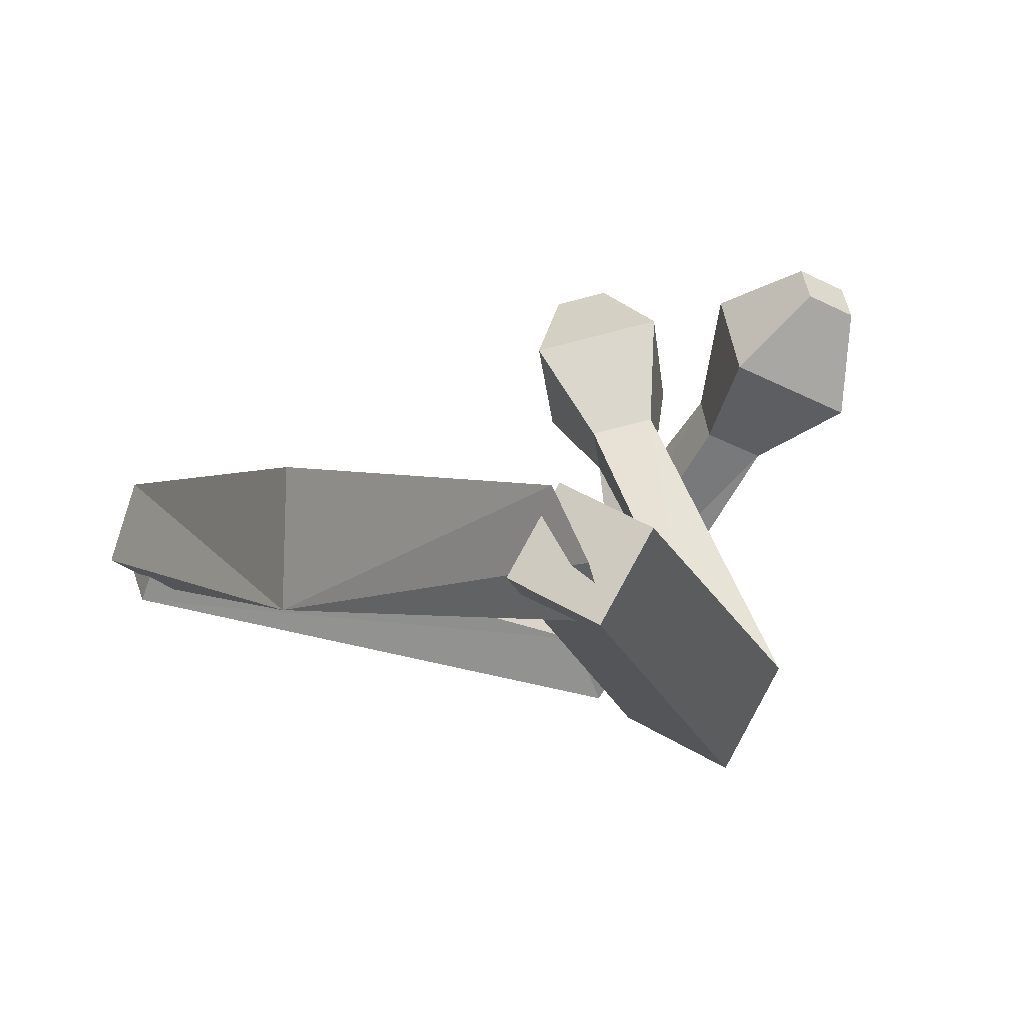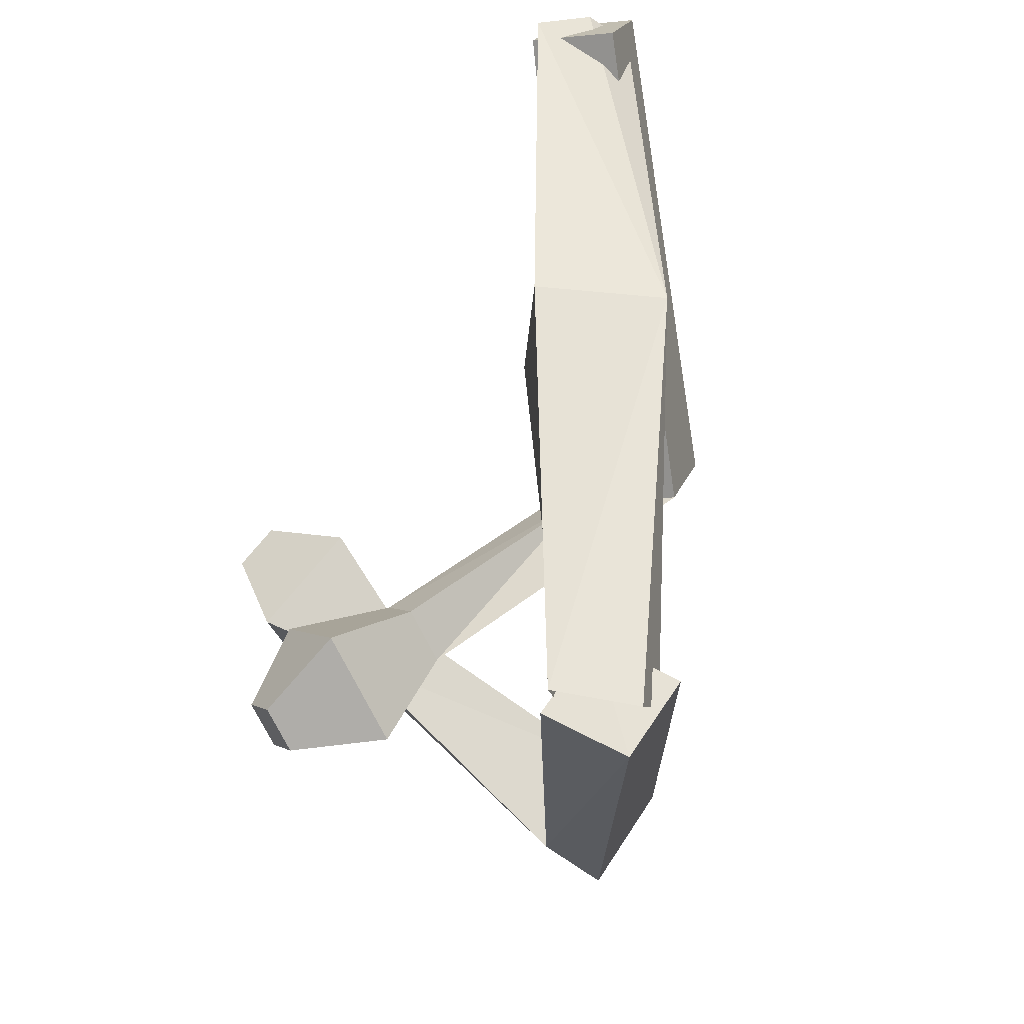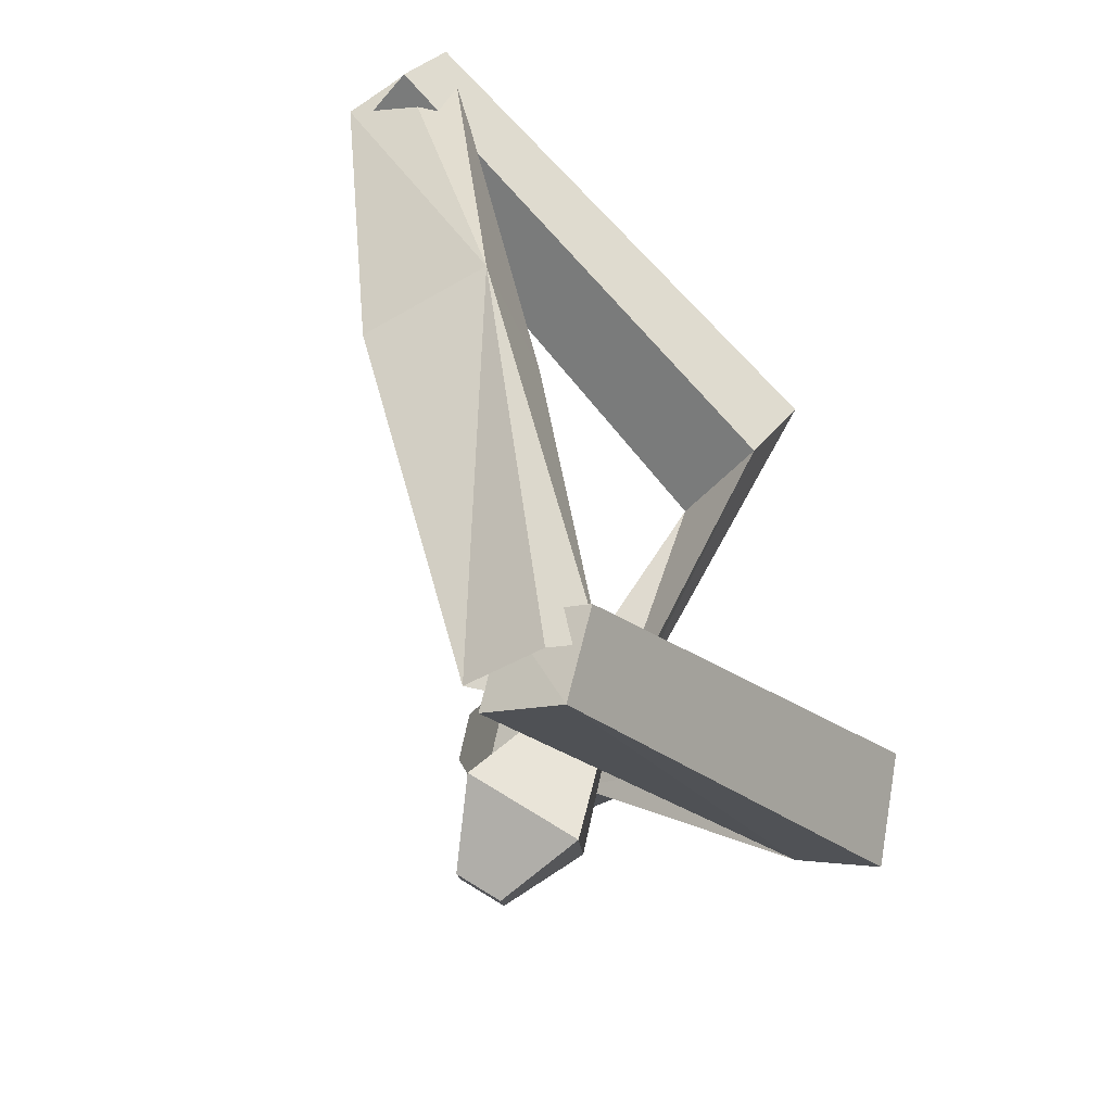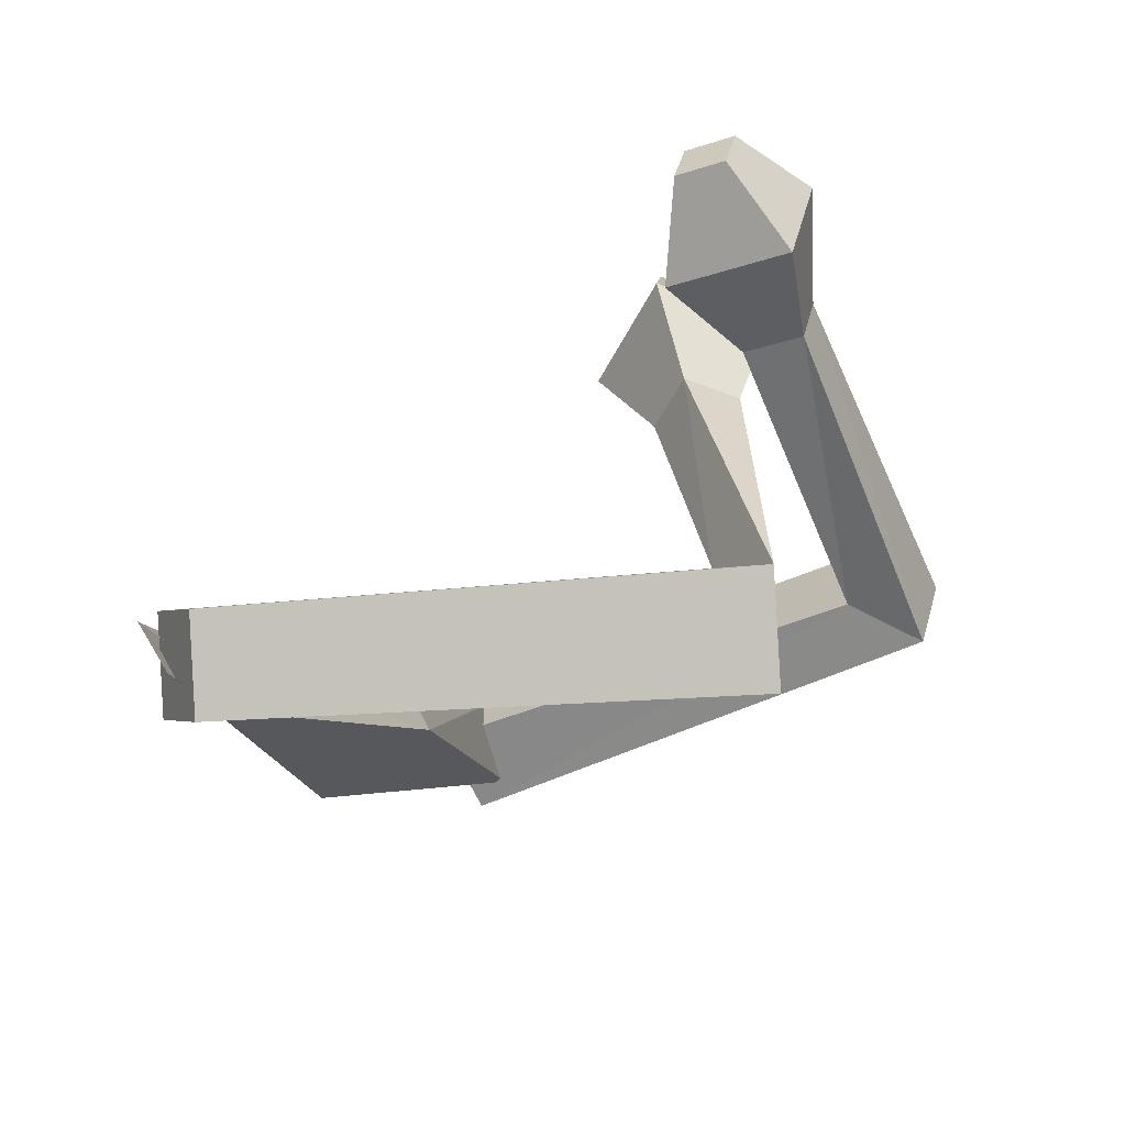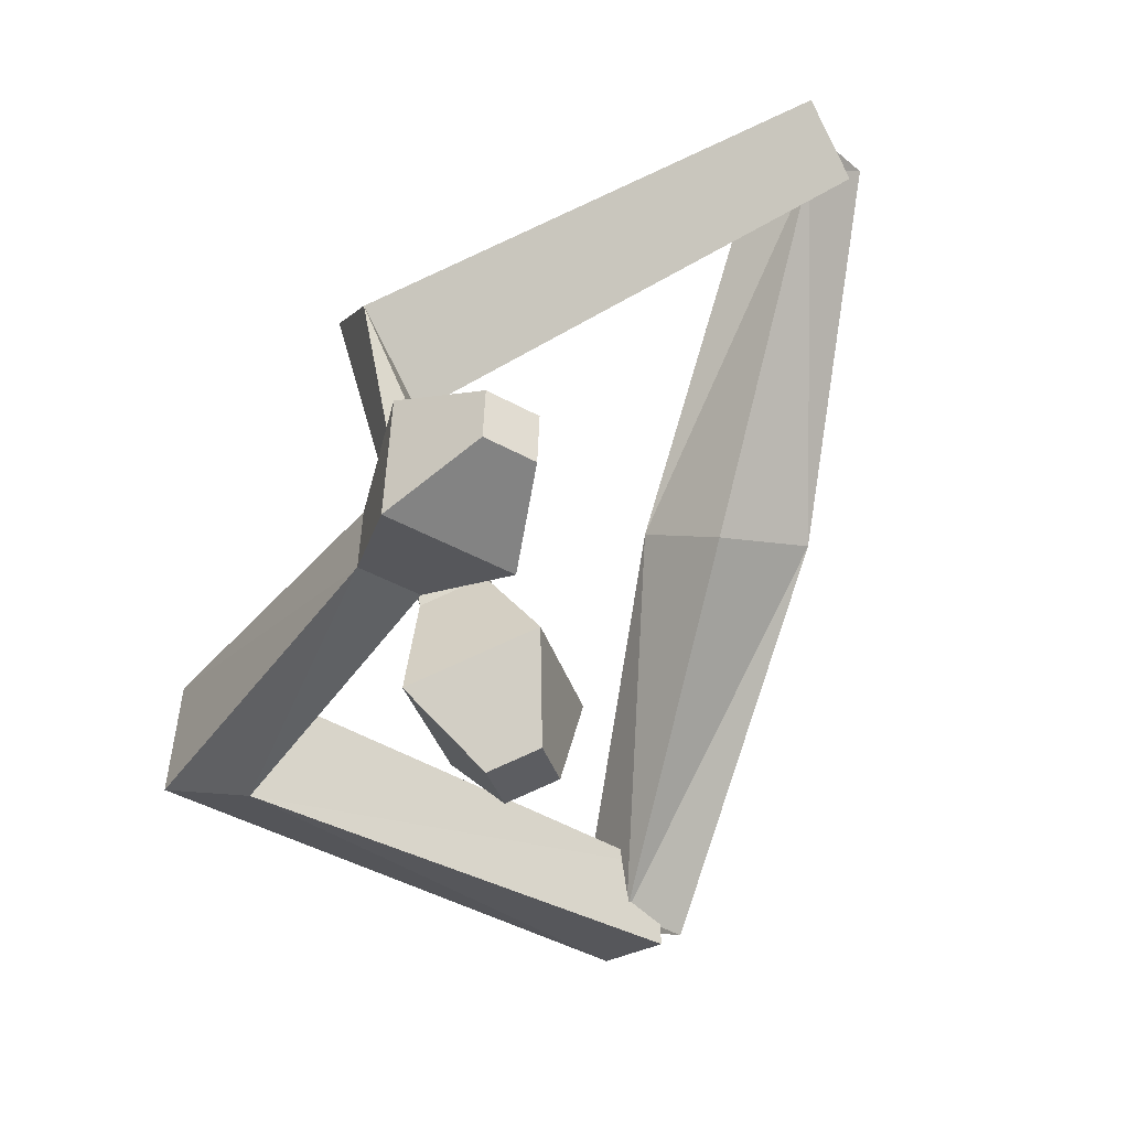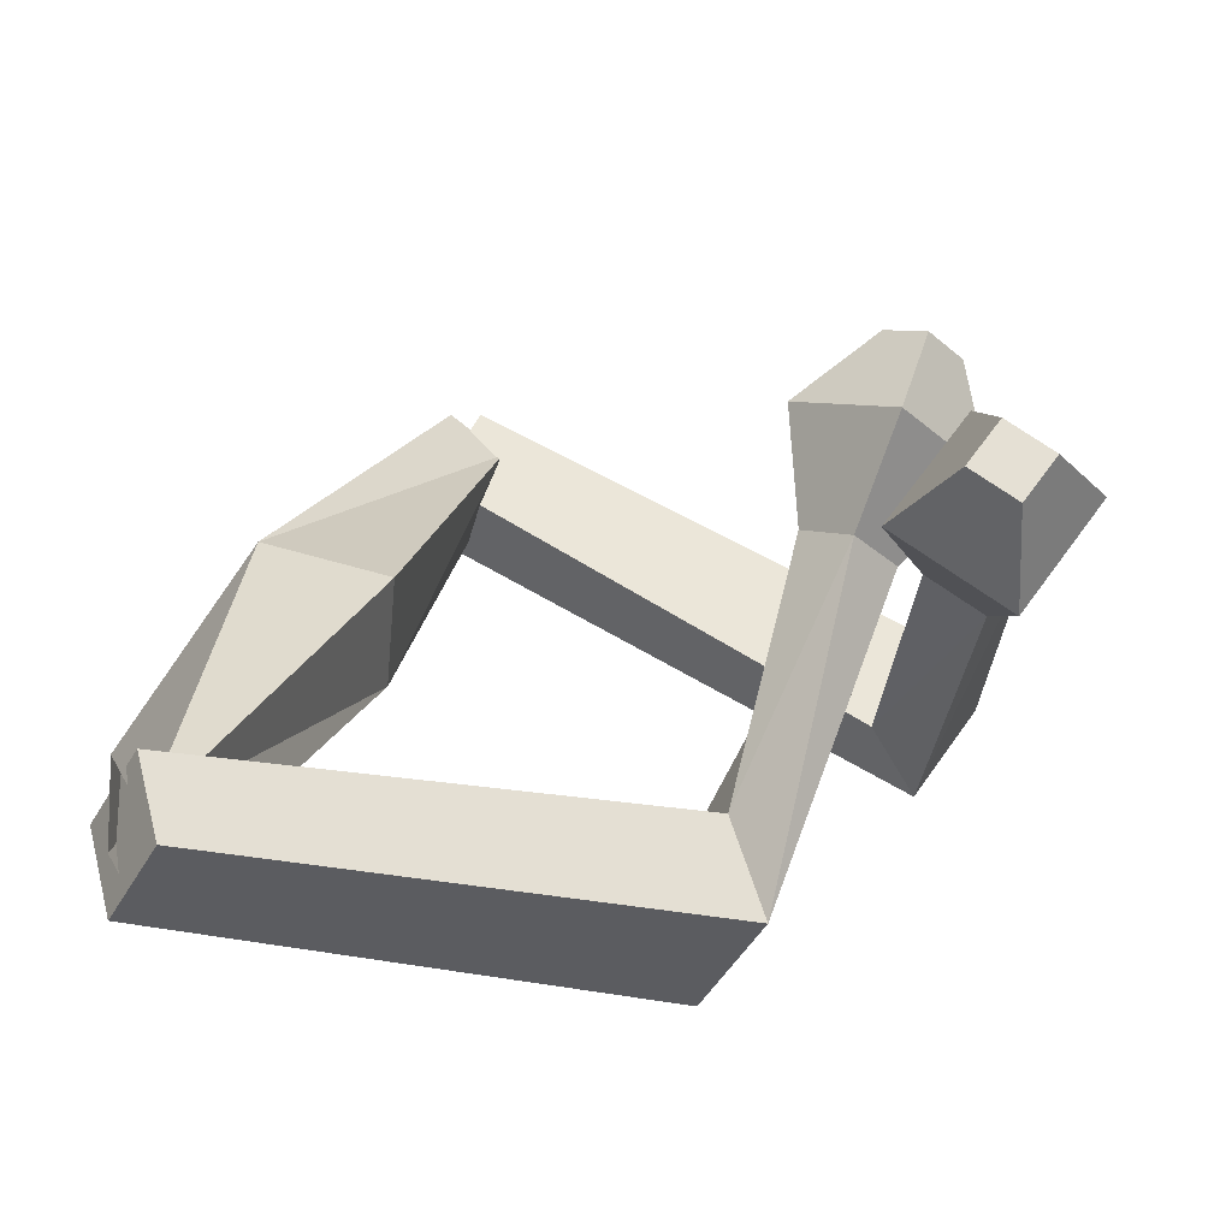
<metadata>
{"format":"obj","ext":"obj","renderer":"f3d","projection":"perspective","resolution":1024,"background":"white","views":[{"elev":6.0,"azim":-47.7,"up":"+Y"},{"elev":-47.3,"azim":-106.2,"up":"+Z"},{"elev":-56.3,"azim":-66.8,"up":"+Z"},{"elev":77.1,"azim":-33.1,"up":"+Z"},{"elev":9.1,"azim":132.8,"up":"+Z"},{"elev":26.8,"azim":0.2,"up":"+Y"}]}
</metadata>
<code>
o Cube
v 0.4779 -0.1249 -1.962
v 0.7042 0.104 -2.35
v 0.4256 -0.3584 -2.43
v 0.6634 -0.5351 -2.183
v 0.4544 -0.5851 -2.168
v 0.6705 -0.3591 -2.564
v 0.5411 0.1126 -2.333
v 0.8311 -0.05863 -2.163
v 3.237 1.171 1.153
v 2.994 1.288 1.023
v 3.169 1.436 0.8303
v 3.412 1.319 0.9612
v 3.042 -1.367 -0.6627
v 2.802 -0.9476 -0.6679
v 3.161 -0.6821 -1.131
v 3.4 -1.102 -1.125
v 3.269 0.5776 1.069
v 3.102 1.233 0.2695
v 2.669 0.8663 0.745
v 3.702 0.9444 0.5931
v 2.913 0.4268 0.3334
v 3.418 0.4649 0.2593
v 3.206 0.2859 0.4913
v 3.125 0.6058 0.1013
v -0.7652 0.04234 1.995
v -0.5162 0.4758 2.102
v -0.6219 0.1318 2.373
v -0.508 -0.1522 2.382
v -0.6311 -0.1474 2.45
v -0.3821 0.2861 2.557
v -0.6196 0.4727 2.145
v -0.5055 0.1888 2.155
v 0.3427 -0.3538 0.003799
v -0.3495 -0.3495 -0.000446
v 0.4017 0.2697 0.05573
v -0.2608 0.4059 -0.0565
v 3.175 1.096 -0.7062
v 2.969 1.023 -0.9108
v 2.778 1.218 -0.789
v 2.984 1.292 -0.5844
v 1.853 -1.366 1.287
v 1.683 -1.126 0.7107
v 1.998 -0.5775 0.8464
v 2.168 -0.8177 1.423
v 3.289 0.6386 -0.3346
v 2.308 0.9419 -0.5393
v 2.779 0.4574 -0.8406
v 2.817 1.123 -0.03326
v 2.583 0.2042 -0.2753
v 2.601 0.529 0.1188
v 2.832 0.2926 -0.02825
v 2.353 0.4406 -0.1282
f 34 3 4
f 8 7 36
f 34 36 7
f 33 4 8
f 6 5 1
f 11 10 9
f 17 9 10
f 20 18 11
f 17 20 12
f 19 10 11
f 1 14 15
f 5 6 16
f 6 2 15
f 5 13 14
f 21 19 18
f 23 22 20
f 24 18 20
f 23 17 19
f 14 13 23
f 15 24 22
f 13 16 22
f 14 21 24
f 28 27 34
f 36 31 32
f 34 27 31
f 32 28 33
f 30 26 25
f 37 38 39
f 38 37 45
f 48 40 39
f 45 37 40
f 39 38 47
f 43 42 25
f 29 41 44
f 30 44 43
f 42 41 29
f 46 47 49
f 51 45 48
f 50 48 46
f 47 45 51
f 42 49 51
f 50 52 43
f 51 50 44
f 43 52 49
f 33 34 4
f 35 8 36
f 3 34 7
f 35 33 8
f 2 6 1
f 12 11 9
f 19 17 10
f 12 20 11
f 9 17 12
f 18 19 11
f 2 1 15
f 13 5 16
f 16 6 15
f 1 5 14
f 24 21 18
f 17 23 20
f 22 24 20
f 21 23 19
f 21 14 23
f 16 15 22
f 23 13 22
f 15 14 24
f 33 28 34
f 35 36 32
f 36 34 31
f 35 32 33
f 29 30 25
f 40 37 39
f 47 38 45
f 46 48 39
f 48 45 40
f 46 39 47
f 26 43 25
f 30 29 44
f 26 30 43
f 25 42 29
f 52 46 49
f 50 51 48
f 52 50 46
f 49 47 51
f 41 42 51
f 44 50 43
f 41 51 44
f 42 43 49

</code>
